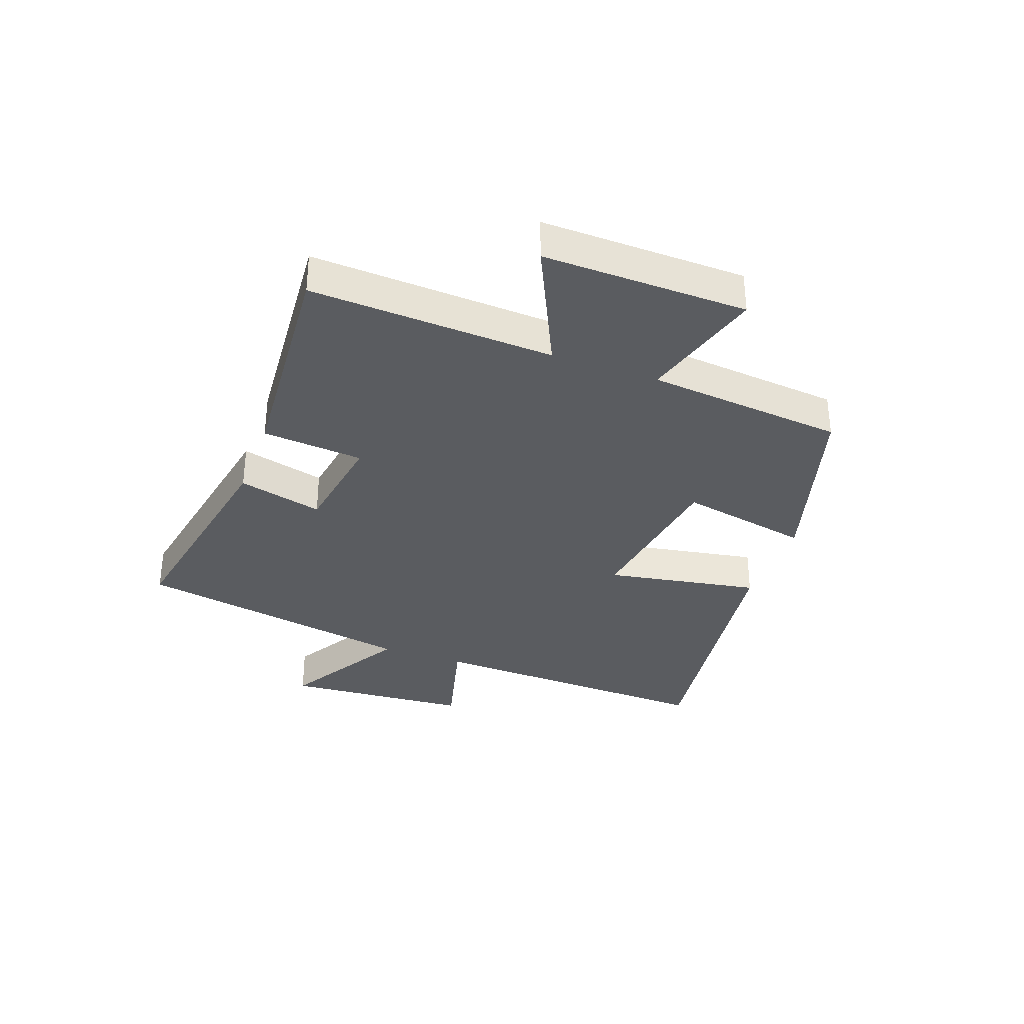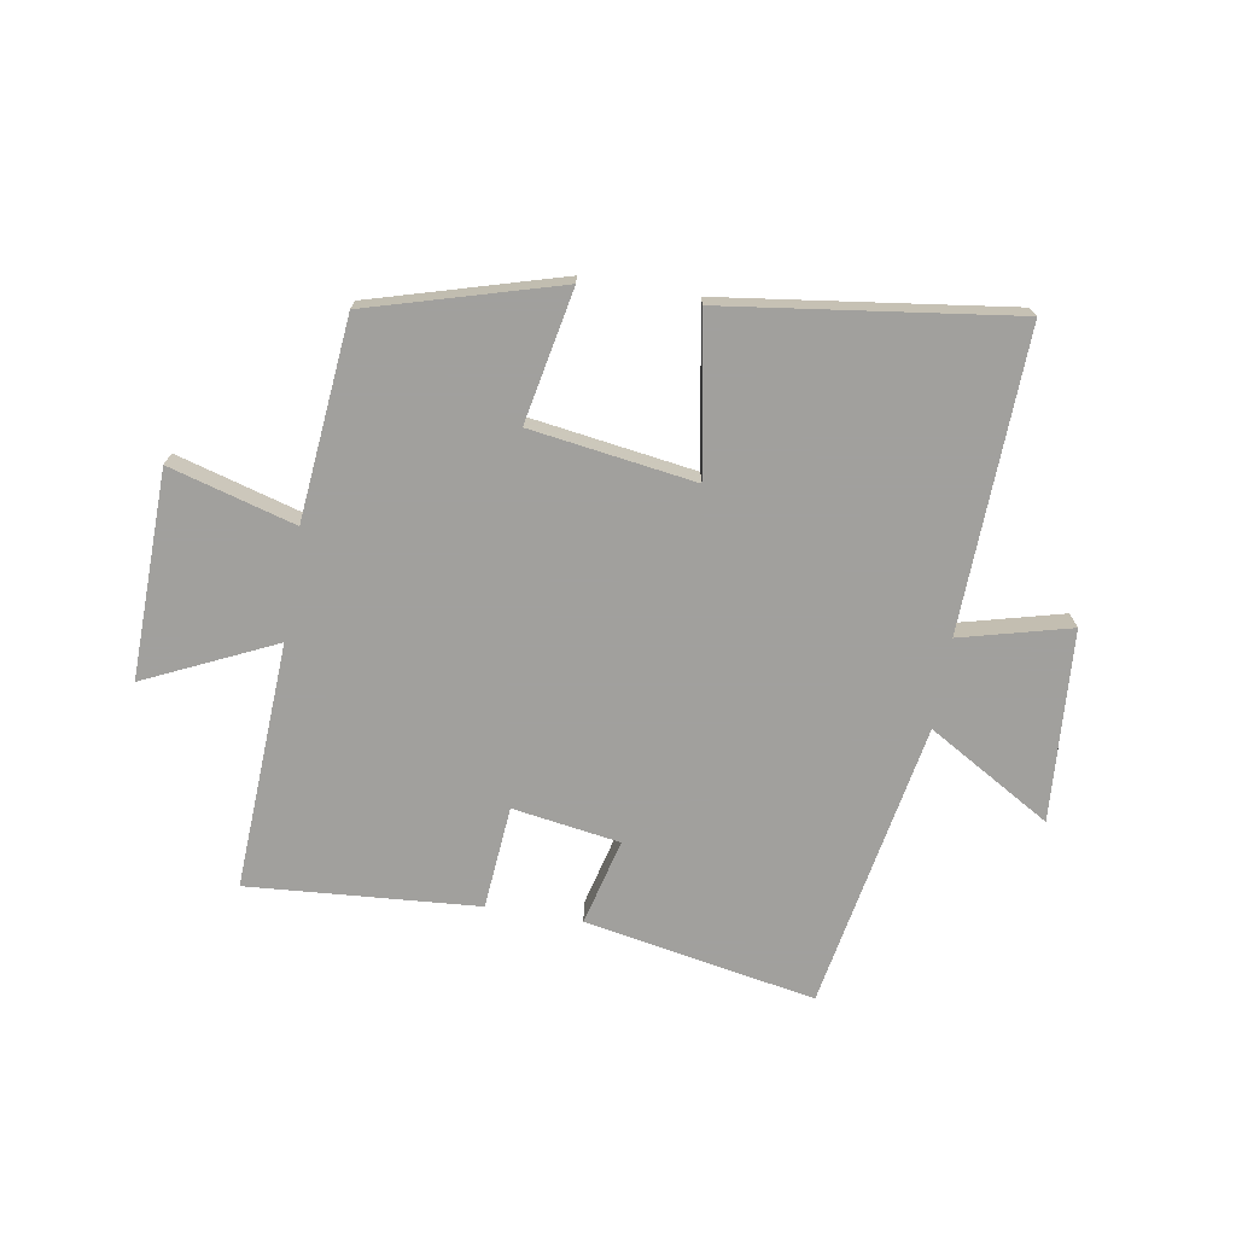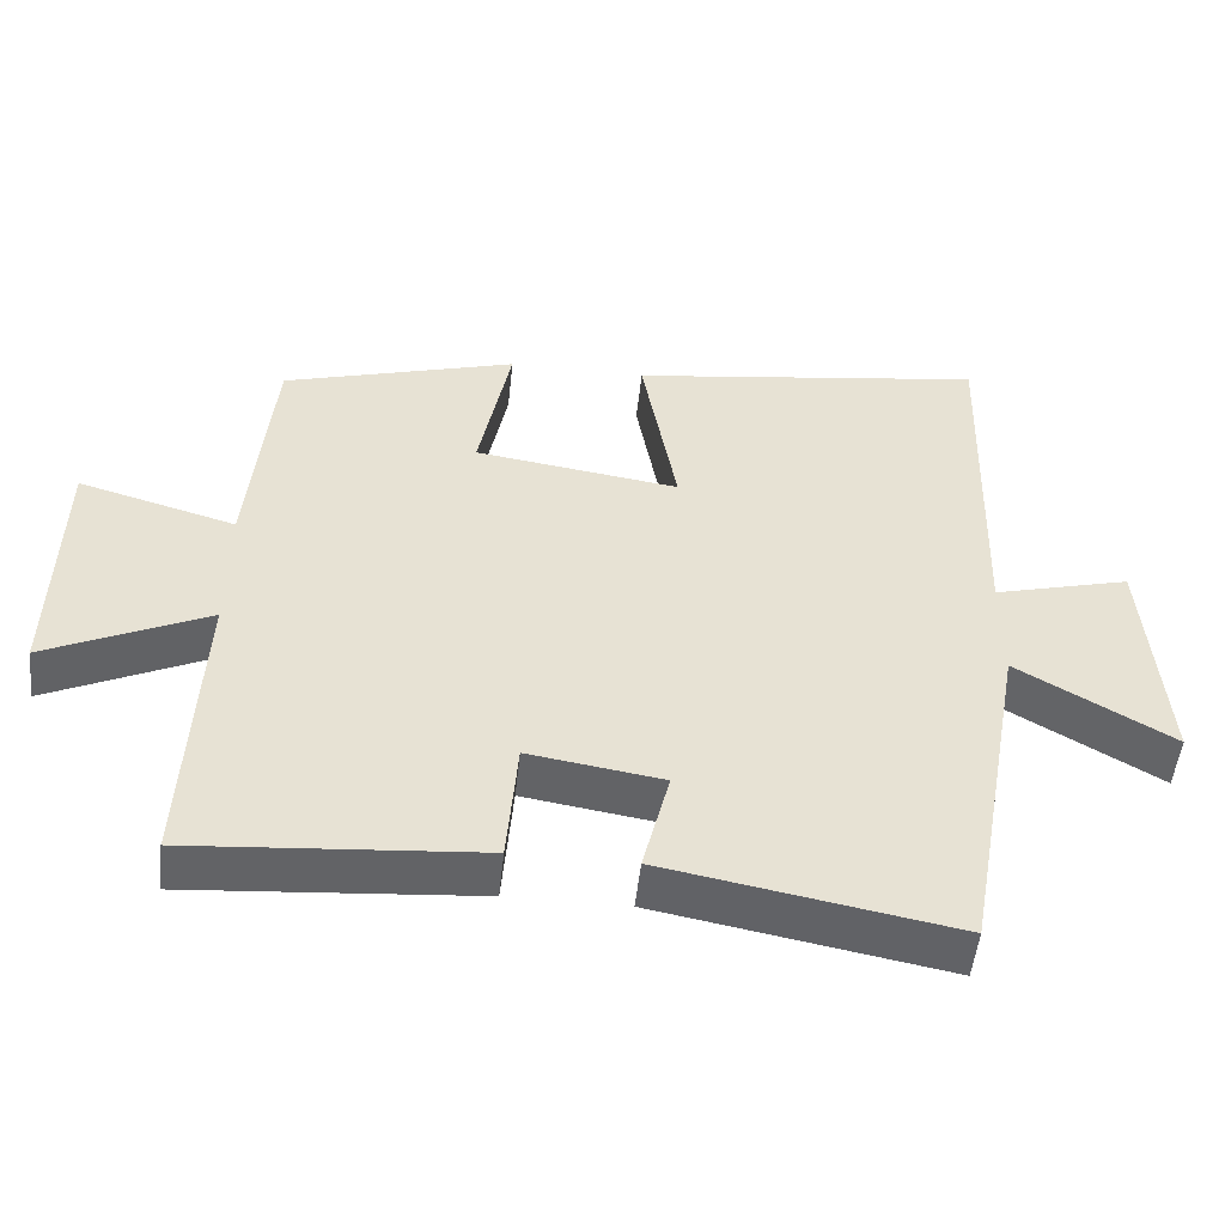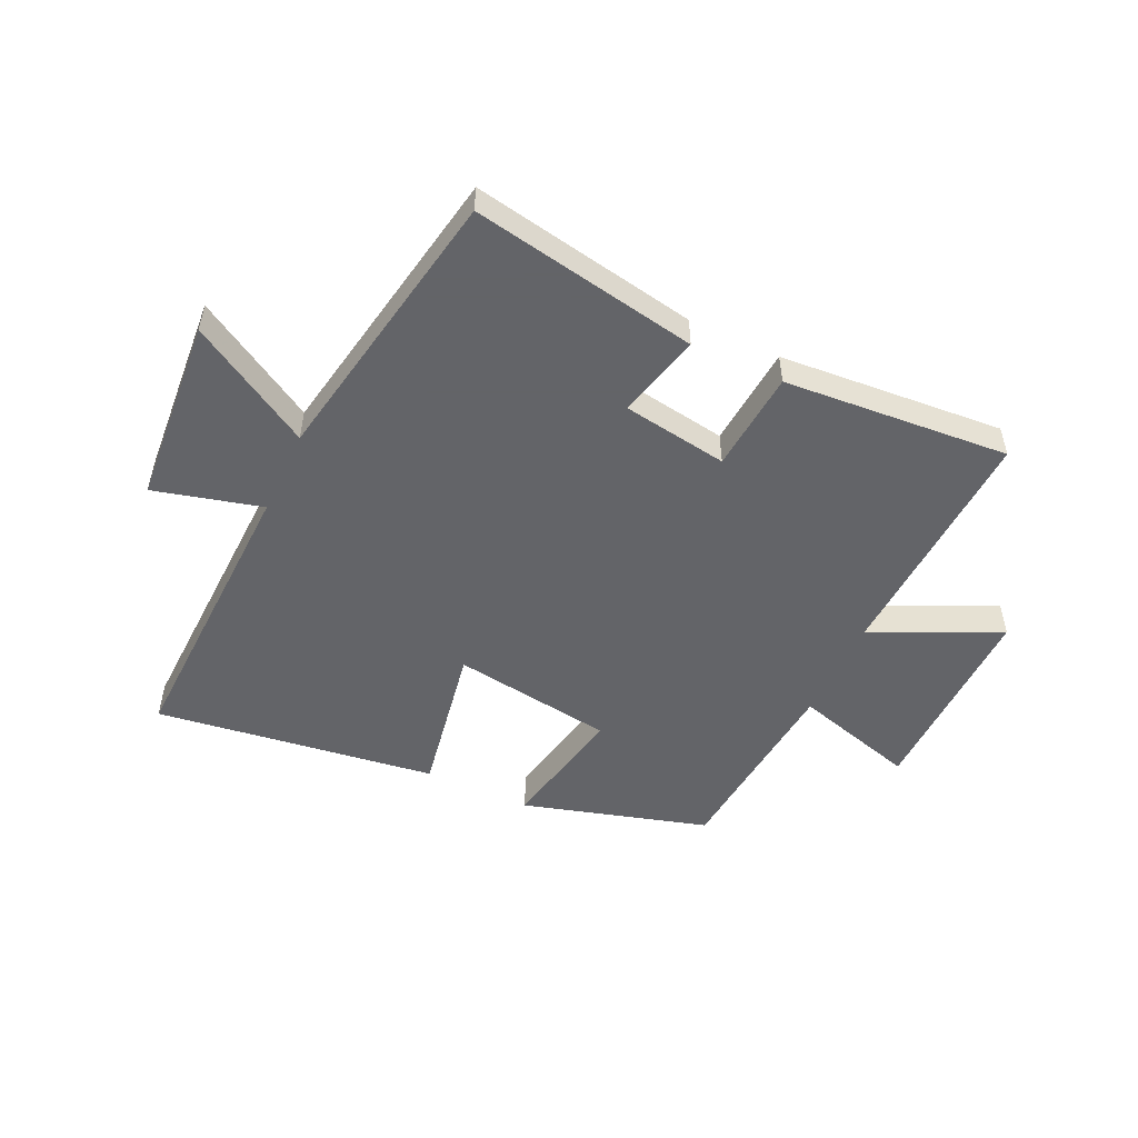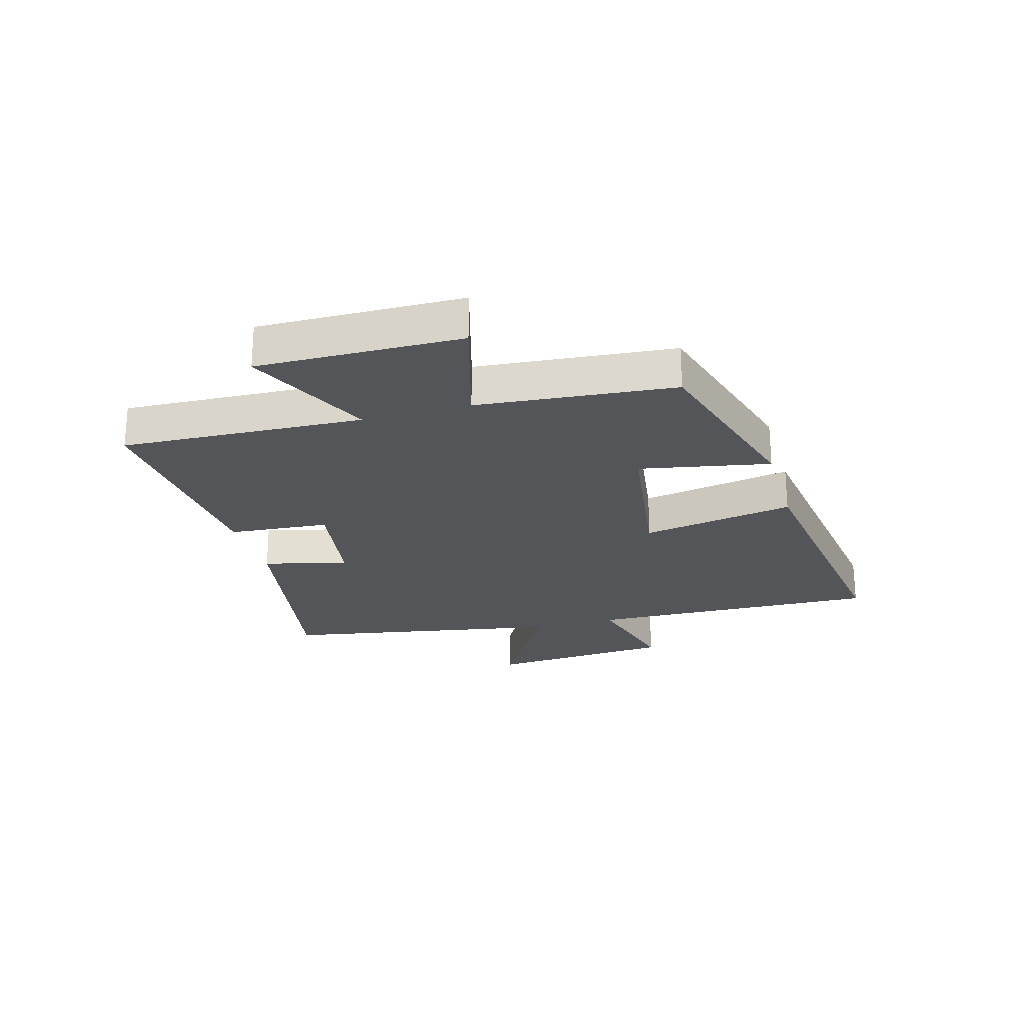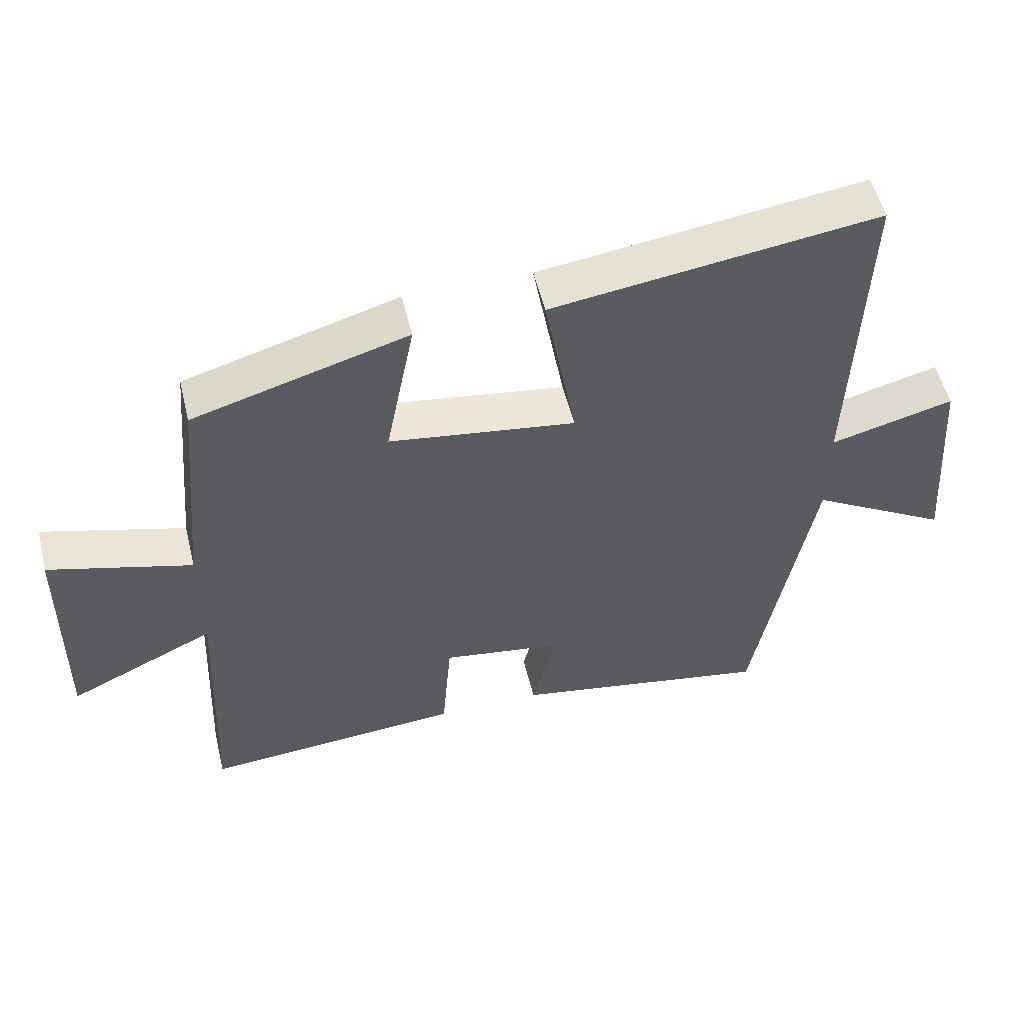
<metadata>
{"format":"obj","ext":"obj","renderer":"f3d","projection":"perspective","resolution":1024,"background":"white","views":[{"elev":-34.1,"azim":-110.1,"up":"+Y"},{"elev":-71.7,"azim":-9.7,"up":"+Y"},{"elev":-51.1,"azim":-6.1,"up":"+Z"},{"elev":-51.3,"azim":154.9,"up":"+Y"},{"elev":-24.1,"azim":-74.1,"up":"+Y"},{"elev":53.9,"azim":-13.7,"up":"+Z"}]}
</metadata>
<code>
v 0.516 0.07 0.566
v 0.5 0.07 0.063
v 0.684 0.07 0.111
v 0.708 0.07 -0.209
v 0.5 0.07 -0.087
v 0.413 0.07 -0.571
v 0.025 0.07 -0.5
v 0.061 0.07 -0.355
v -0.119 0.07 -0.327
v -0.133 0.07 -0.5
v -0.519 0.07 -0.53
v -0.5 0.07 -0.115
v -0.717 0.07 -0.217
v -0.711 0.07 0.131
v -0.5 0.07 0.071
v -0.469 0.07 0.408
v -0.152 0.07 0.5
v -0.195 0.07 0.277
v 0.081 0.07 0.237
v 0.034 0.07 0.5
v 0.516 0 0.566
v 0.5 0 0.063
v 0.684 0 0.111
v 0.708 0 -0.209
v 0.5 0 -0.087
v 0.413 0 -0.571
v 0.025 0 -0.5
v 0.061 0 -0.355
v -0.119 0 -0.327
v -0.133 0 -0.5
v -0.519 0 -0.53
v -0.5 0 -0.115
v -0.717 0 -0.217
v -0.711 0 0.131
v -0.5 0 0.071
v -0.469 0 0.408
v -0.152 0 0.5
v -0.195 0 0.277
v 0.081 0 0.237
v 0.034 0 0.5
f 19 20 1 2
f 18 19 2
f 15 16 17 18
f 15 18 2
f 12 13 14 15
f 12 15 2
f 9 10 11 12
f 8 9 12 2
f 5 6 7 8
f 5 8 2 3
f 3 4 5
f 22 21 40 39
f 22 39 38
f 38 37 36 35
f 22 38 35
f 35 34 33 32
f 22 35 32
f 32 31 30 29
f 22 32 29 28
f 28 27 26 25
f 23 22 28 25
f 25 24 23
f 1 21 22 2
f 2 22 23 3
f 3 23 24 4
f 4 24 25 5
f 5 25 26 6
f 6 26 27 7
f 7 27 28 8
f 8 28 29 9
f 9 29 30 10
f 10 30 31 11
f 11 31 32 12
f 12 32 33 13
f 13 33 34 14
f 14 34 35 15
f 15 35 36 16
f 16 36 37 17
f 17 37 38 18
f 18 38 39 19
f 19 39 40 20
f 20 40 21 1

</code>
